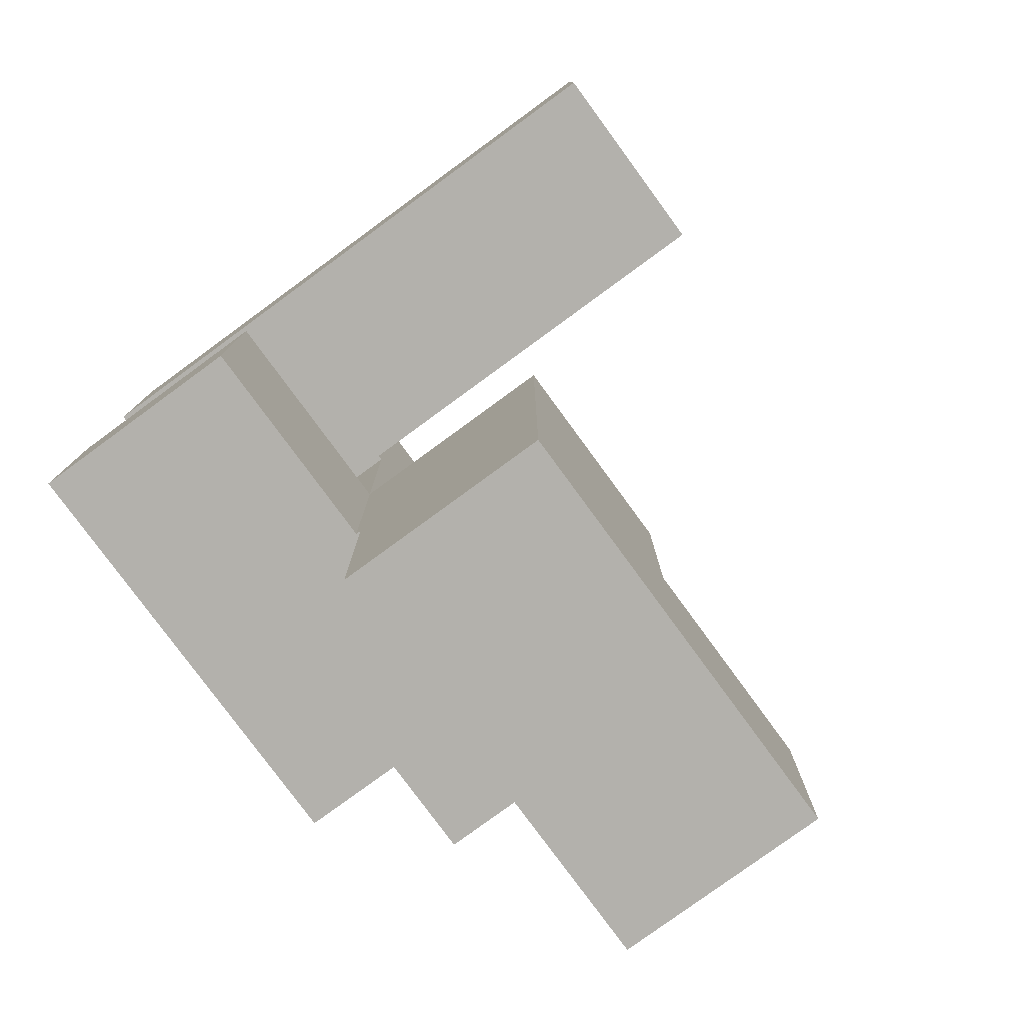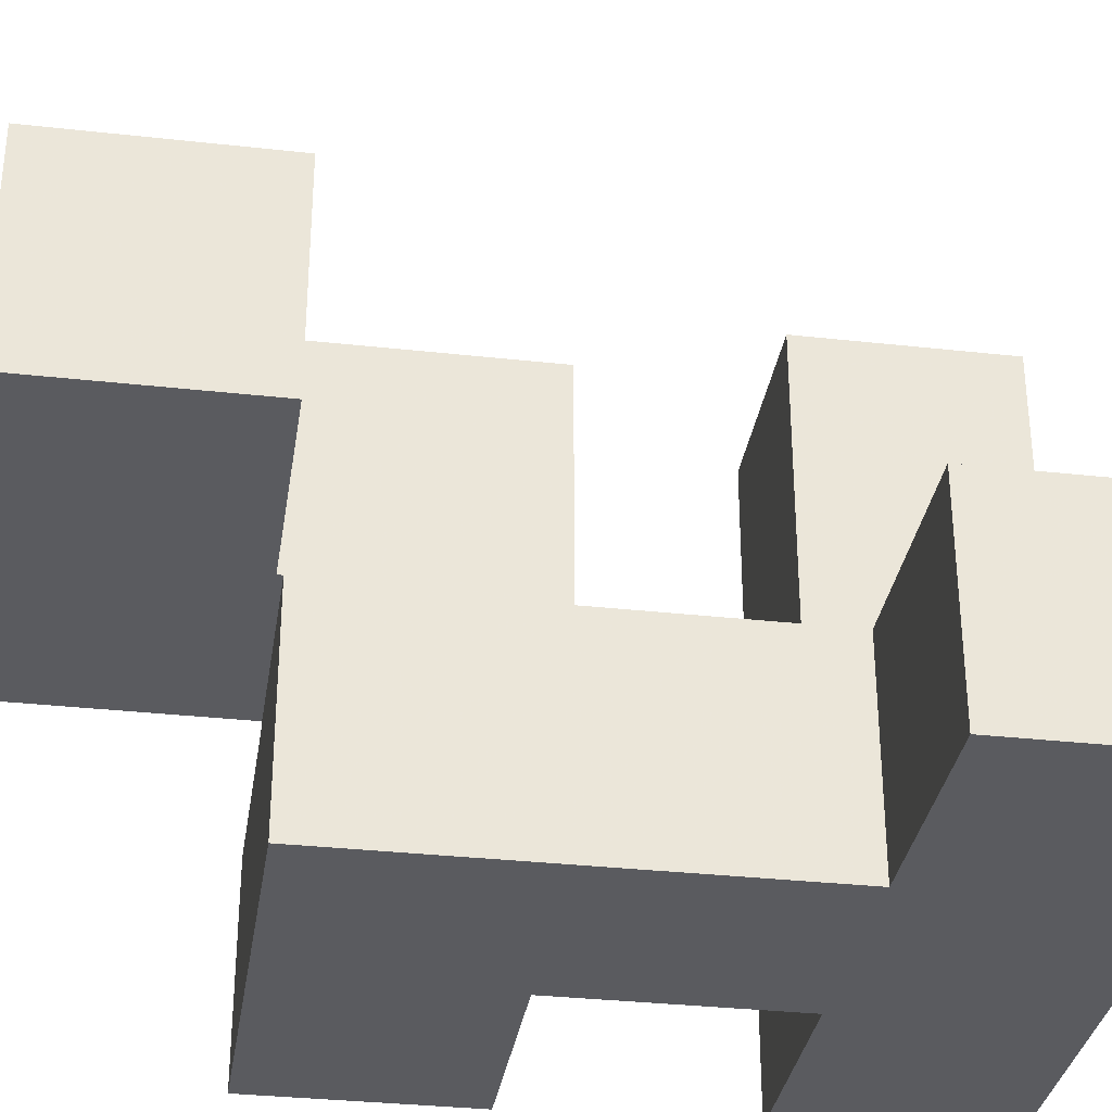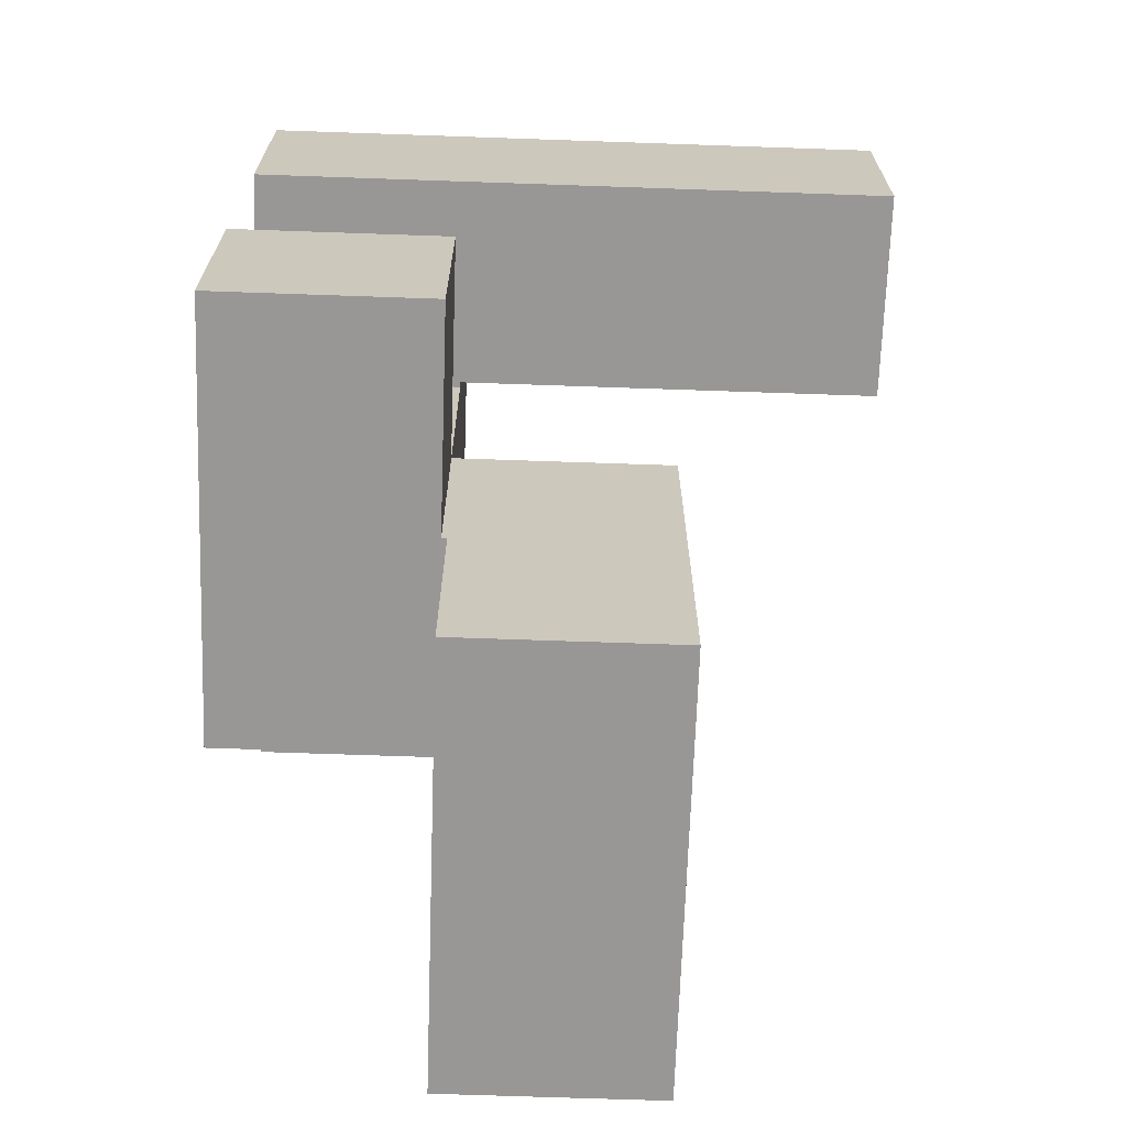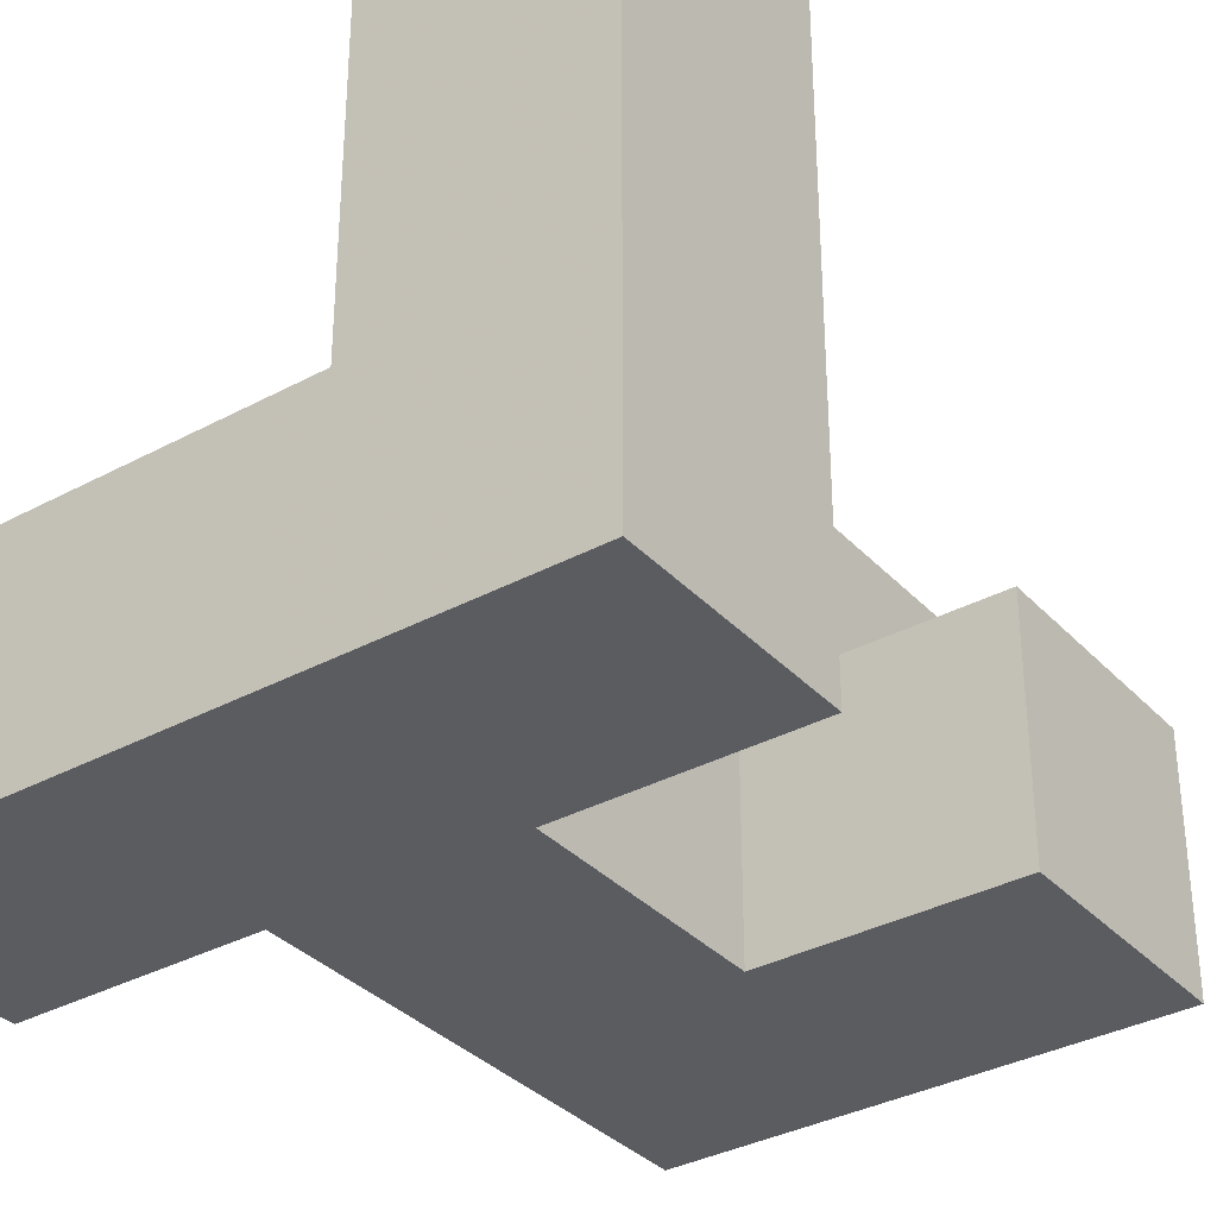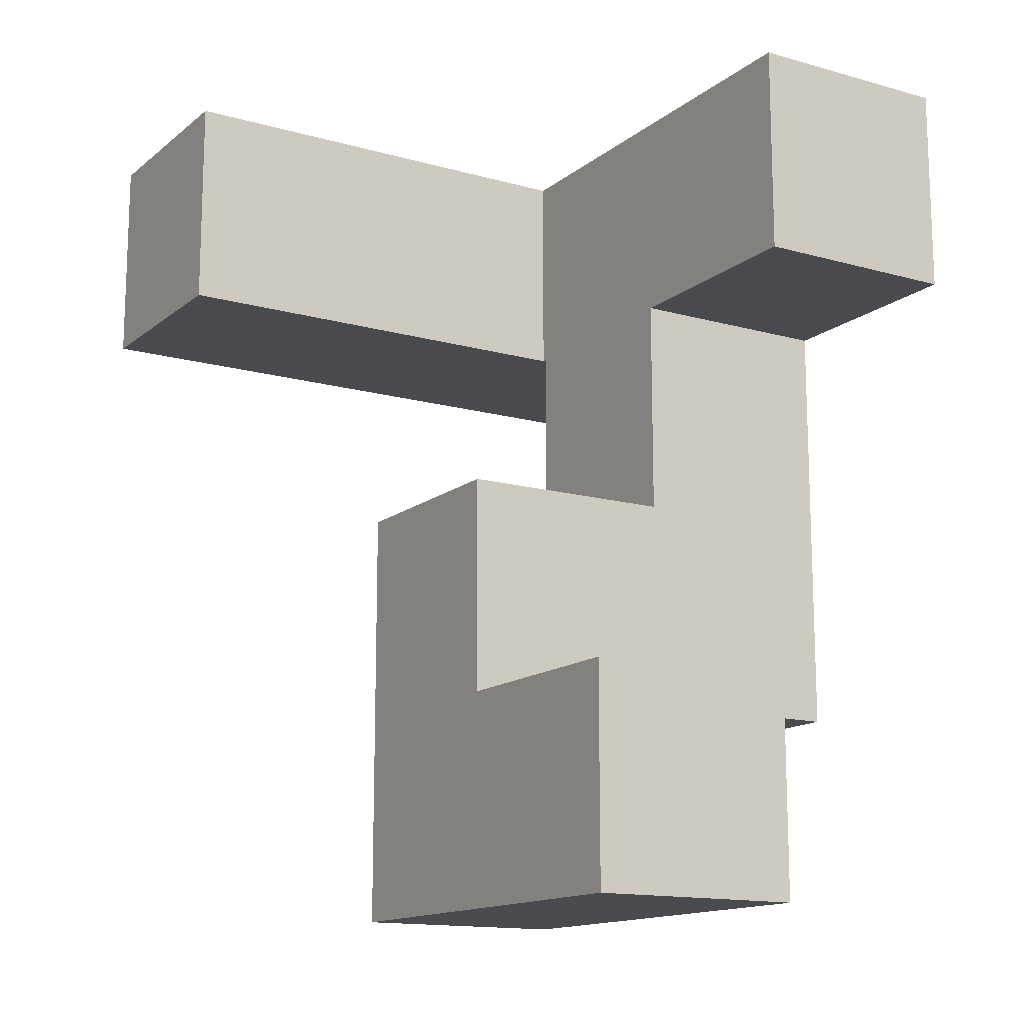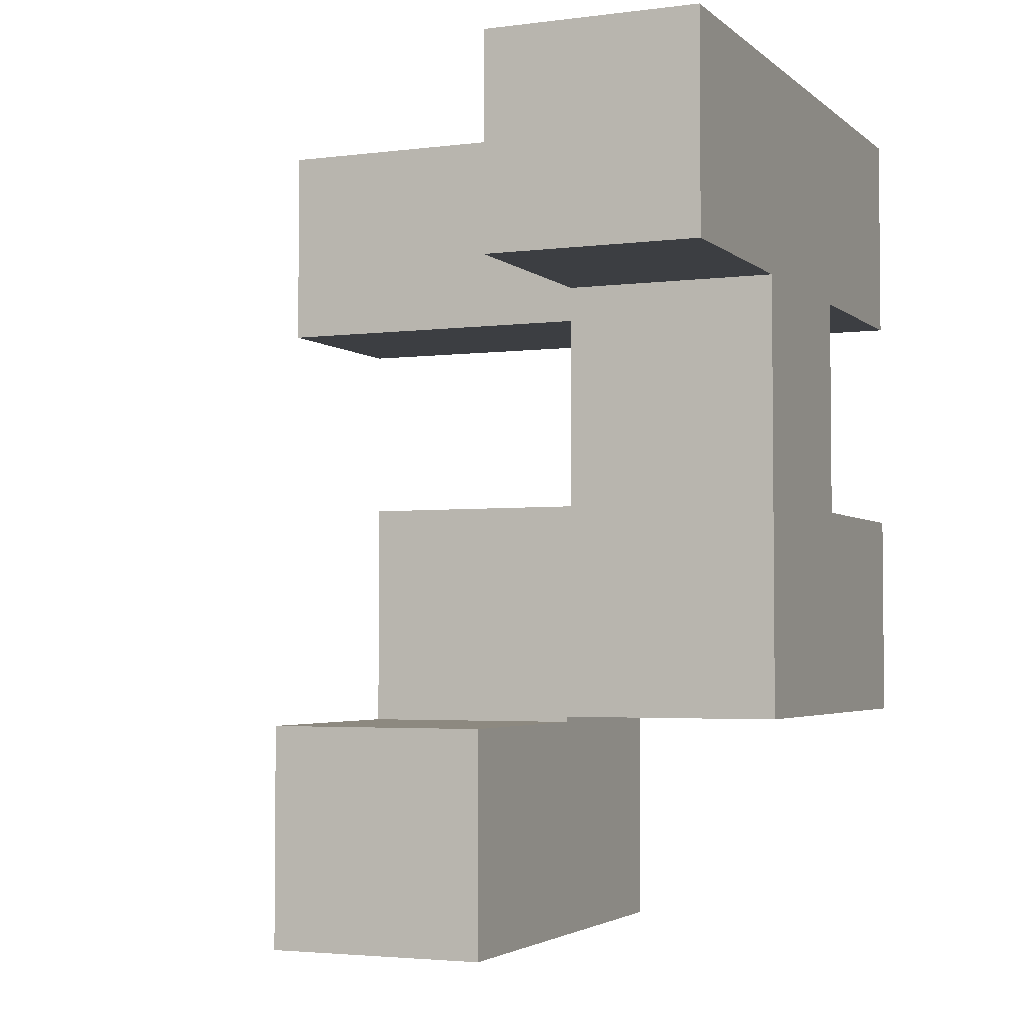
<metadata>
{"format":"obj","ext":"obj","renderer":"f3d","projection":"perspective","resolution":1024,"background":"white","views":[{"elev":-79.0,"azim":-53.8,"up":"+Y"},{"elev":-33.1,"azim":81.3,"up":"+Z"},{"elev":-68.2,"azim":-92.0,"up":"+Y"},{"elev":-34.4,"azim":-144.0,"up":"+Z"},{"elev":-14.3,"azim":58.5,"up":"+Y"},{"elev":-3.4,"azim":113.4,"up":"+Y"}]}
</metadata>
<code>
v -0.994 -0.494 -0.994
v -0.994 -0.494 -0.506
v -0.994 -0.006 -0.506
v -0.994 -0.006 -0.994
v -0.506 -0.494 -0.994
v -0.506 -0.494 -0.506
v -0.5 -0.494 -0.994
v -0.5 -0.494 -0.506
v -0.506 -0.006 -0.506
v -0.506 -0.006 -0.994
v -0.5 -0.006 -0.506
v -0.5 -0.006 -0.994
v -0.494 -0.006 -0.994
v -0.494 -0.006 -0.506
v -0.494 0 -0.506
v -0.494 0 -0.994
v -0.494 -0.494 -0.506
v -0.494 -0.494 -0.5
v -0.494 -0.006 -0.5
v -0.006 -0.494 -0.994
v -0.006 -0.006 -0.994
v -0.006 -0.006 -0.506
v -0.006 -0.494 -0.506
v -0.006 0 -0.994
v -0.006 0 -0.506
v -0.006 -0.006 -0.5
v -0.006 -0.494 -0.5
v -0.494 -0.494 -0.994
v -0.494 0.006 -0.506
v -0.494 0.006 -0.994
v -0.494 0.494 -0.506
v -0.494 0.494 -0.994
v -0.494 0.5 -0.506
v -0.494 0.5 -0.994
v -0.006 0.006 -0.994
v -0.006 0.006 -0.506
v -0.006 0.494 -0.994
v -0.006 0.494 -0.506
v -0.006 0.5 -0.994
v -0.006 0.5 -0.506
v -0.994 0.506 -0.994
v -0.994 0.506 -0.506
v -0.994 0.994 -0.506
v -0.994 0.994 -0.994
v -0.994 0.506 -0.5
v -0.994 0.994 -0.5
v -0.506 0.506 -0.506
v -0.506 0.994 -0.506
v -0.506 0.994 -0.5
v -0.506 0.506 -0.5
v -0.506 0.506 -0.994
v -0.5 0.506 -0.994
v -0.5 0.506 -0.506
v -0.506 0.994 -0.994
v -0.5 0.994 -0.506
v -0.5 0.994 -0.994
v -0.494 0.506 -0.506
v -0.494 0.506 -0.994
v -0.006 0.506 -0.994
v -0.006 0.506 -0.506
v 0 0.506 -0.994
v 0 0.506 -0.506
v -0.494 0.994 -0.506
v -0.494 0.994 -0.994
v -0.006 0.994 -0.506
v -0.006 0.994 -0.994
v 0 0.994 -0.506
v 0 0.994 -0.994
v 0.494 0.506 -0.994
v 0.494 0.994 -0.994
v 0.494 0.994 -0.506
v 0.494 0.506 -0.506
v 0.006 0.506 -0.994
v 0.006 0.506 -0.506
v 0.006 0.994 -0.506
v 0.006 0.994 -0.994
v -0.494 -0.994 -0.494
v -0.494 -0.994 -0.006
v -0.494 -0.506 -0.006
v -0.494 -0.506 -0.494
v -0.494 -0.5 -0.006
v -0.494 -0.5 -0.494
v -0.006 -0.506 -0.494
v -0.006 -0.5 -0.494
v -0.006 -0.5 -0.006
v -0.006 -0.506 -0.006
v -0.006 -0.994 -0.494
v -0.006 -0.994 -0.006
v 0 -0.994 -0.494
v 0 -0.994 -0.006
v 0 -0.506 -0.006
v 0 -0.506 -0.494
v 0.494 -0.994 -0.494
v 0.494 -0.506 -0.494
v 0.494 -0.506 -0.006
v 0.494 -0.994 -0.006
v 0.006 -0.994 -0.494
v 0.006 -0.994 -0.006
v 0.006 -0.506 -0.006
v 0.006 -0.506 -0.494
v -0.494 -0.494 -0.494
v -0.494 -0.006 -0.494
v -0.494 -0.494 -0.006
v -0.494 -0.006 -0.006
v -0.006 -0.006 -0.494
v -0.006 -0.494 -0.494
v -0.006 -0.494 -0.006
v -0.006 -0.006 -0.006
v -0.994 0.506 -0.494
v -0.994 0.994 -0.494
v -0.994 0.506 -0.006
v -0.994 0.994 -0.006
v -0.994 0.506 0
v -0.994 0.994 0
v -0.506 0.994 -0.494
v -0.506 0.506 -0.494
v -0.506 0.994 -0.006
v -0.506 0.506 -0.006
v -0.506 0.994 0
v -0.506 0.506 0
v -0.994 0.506 0.006
v -0.994 0.994 0.006
v -0.994 0.506 0.494
v -0.994 0.994 0.494
v -0.506 0.994 0.006
v -0.506 0.506 0.006
v -0.506 0.994 0.494
v -0.506 0.506 0.494
f 1 2 3 4
f 1 5 6 2
f 5 7 8 6
f 4 3 9 10
f 10 9 11 12
f 1 4 10 5
f 5 10 12 7
f 2 6 9 3
f 6 8 11 9
f 13 14 15 16
f 17 18 19 14
f 20 21 22 23
f 21 24 25 22
f 23 22 26 27
f 7 28 17 8
f 28 20 23 17
f 17 23 27 18
f 12 11 14 13
f 14 19 26 22
f 7 12 13 28
f 28 13 21 20
f 13 16 24 21
f 8 17 14 11
f 14 22 25 15
f 16 15 29 30
f 30 29 31 32
f 32 31 33 34
f 24 35 36 25
f 35 37 38 36
f 37 39 40 38
f 16 30 35 24
f 30 32 37 35
f 32 34 39 37
f 15 25 36 29
f 29 36 38 31
f 31 38 40 33
f 41 42 43 44
f 42 45 46 43
f 47 48 49 50
f 41 51 47 42
f 42 47 50 45
f 51 52 53 47
f 44 43 48 54
f 43 46 49 48
f 54 48 55 56
f 41 44 54 51
f 51 54 56 52
f 47 53 55 48
f 34 33 57 58
f 39 59 60 40
f 52 58 57 53
f 59 61 62 60
f 56 55 63 64
f 64 63 65 66
f 66 65 67 68
f 34 58 59 39
f 52 56 64 58
f 58 64 66 59
f 59 66 68 61
f 33 40 60 57
f 53 57 63 55
f 57 60 65 63
f 60 62 67 65
f 69 70 71 72
f 61 73 74 62
f 73 69 72 74
f 68 67 75 76
f 76 75 71 70
f 61 68 76 73
f 73 76 70 69
f 62 74 75 67
f 74 72 71 75
f 77 78 79 80
f 80 79 81 82
f 83 84 85 86
f 77 87 88 78
f 87 89 90 88
f 83 86 91 92
f 77 80 83 87
f 87 83 92 89
f 80 82 84 83
f 78 88 86 79
f 88 90 91 86
f 79 86 85 81
f 93 94 95 96
f 89 97 98 90
f 97 93 96 98
f 92 91 99 100
f 100 99 95 94
f 89 92 100 97
f 97 100 94 93
f 90 98 99 91
f 98 96 95 99
f 18 101 102 19
f 82 81 103 101
f 101 103 104 102
f 27 26 105 106
f 84 106 107 85
f 106 105 108 107
f 18 27 106 101
f 19 102 105 26
f 102 104 108 105
f 82 101 106 84
f 81 85 107 103
f 103 107 108 104
f 45 109 110 46
f 109 111 112 110
f 111 113 114 112
f 50 49 115 116
f 116 115 117 118
f 118 117 119 120
f 45 50 116 109
f 109 116 118 111
f 111 118 120 113
f 46 110 115 49
f 110 112 117 115
f 112 114 119 117
f 113 121 122 114
f 121 123 124 122
f 120 119 125 126
f 126 125 127 128
f 113 120 126 121
f 121 126 128 123
f 114 122 125 119
f 122 124 127 125
f 123 128 127 124

</code>
